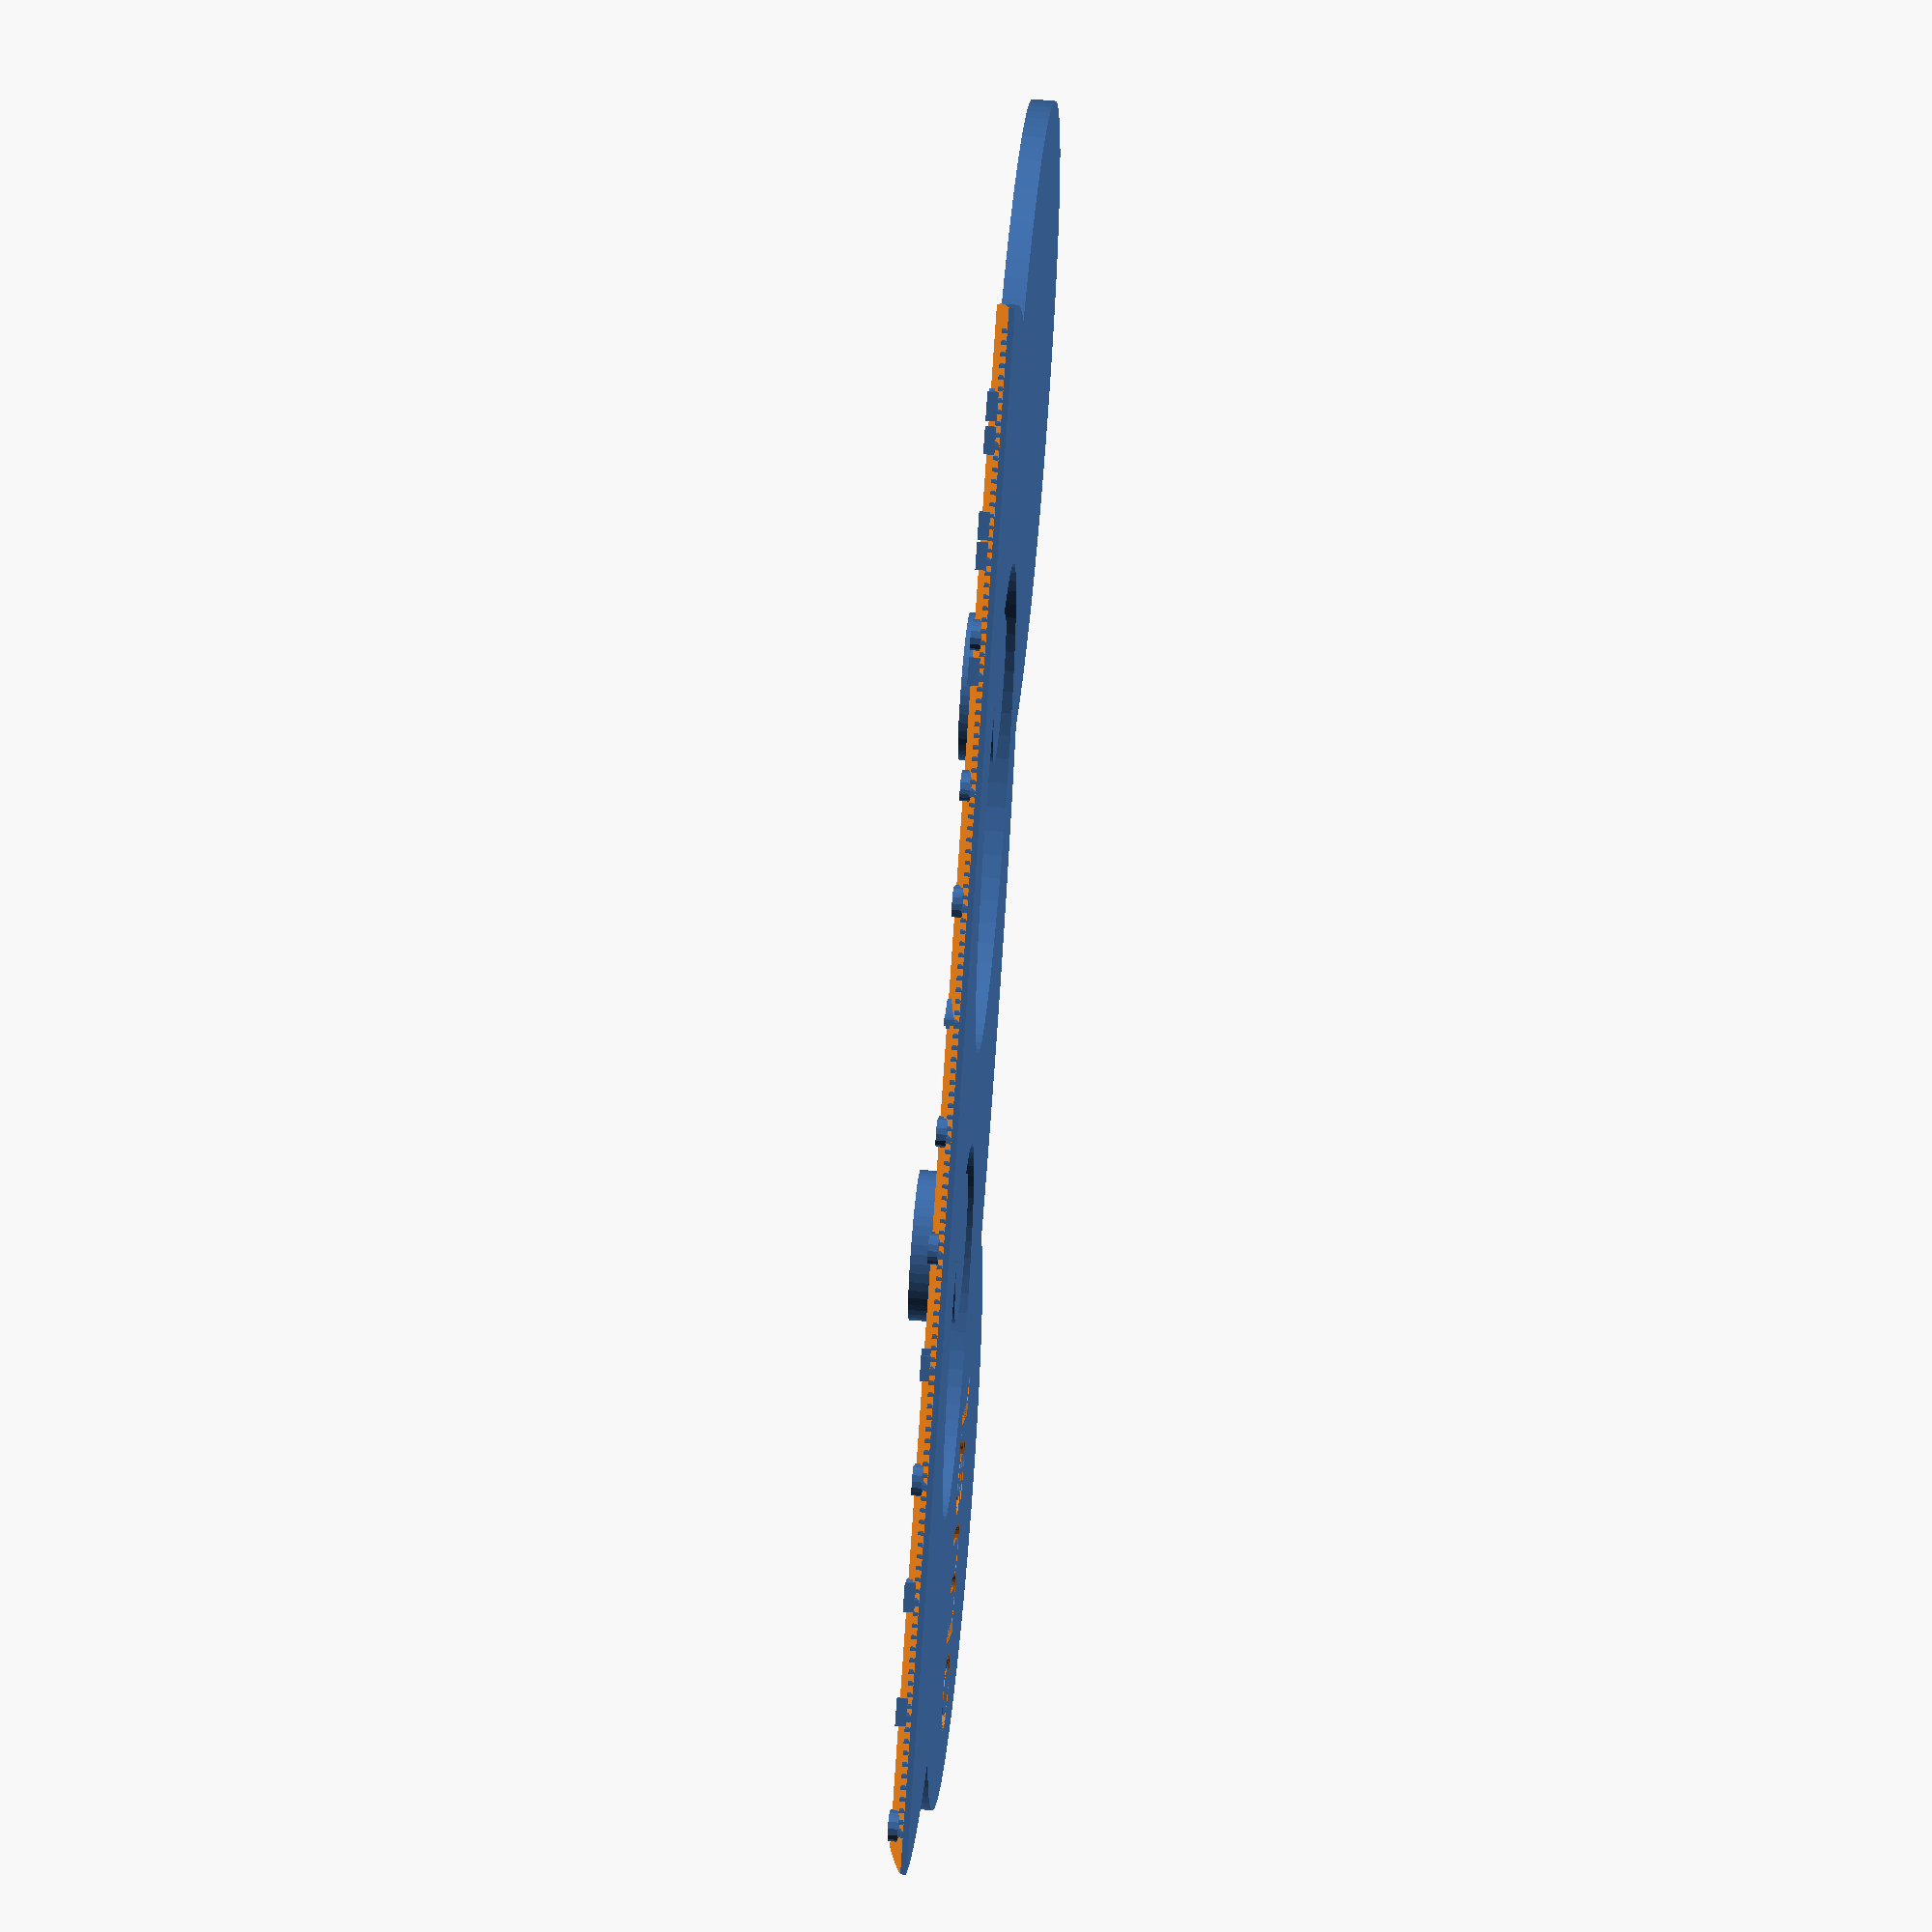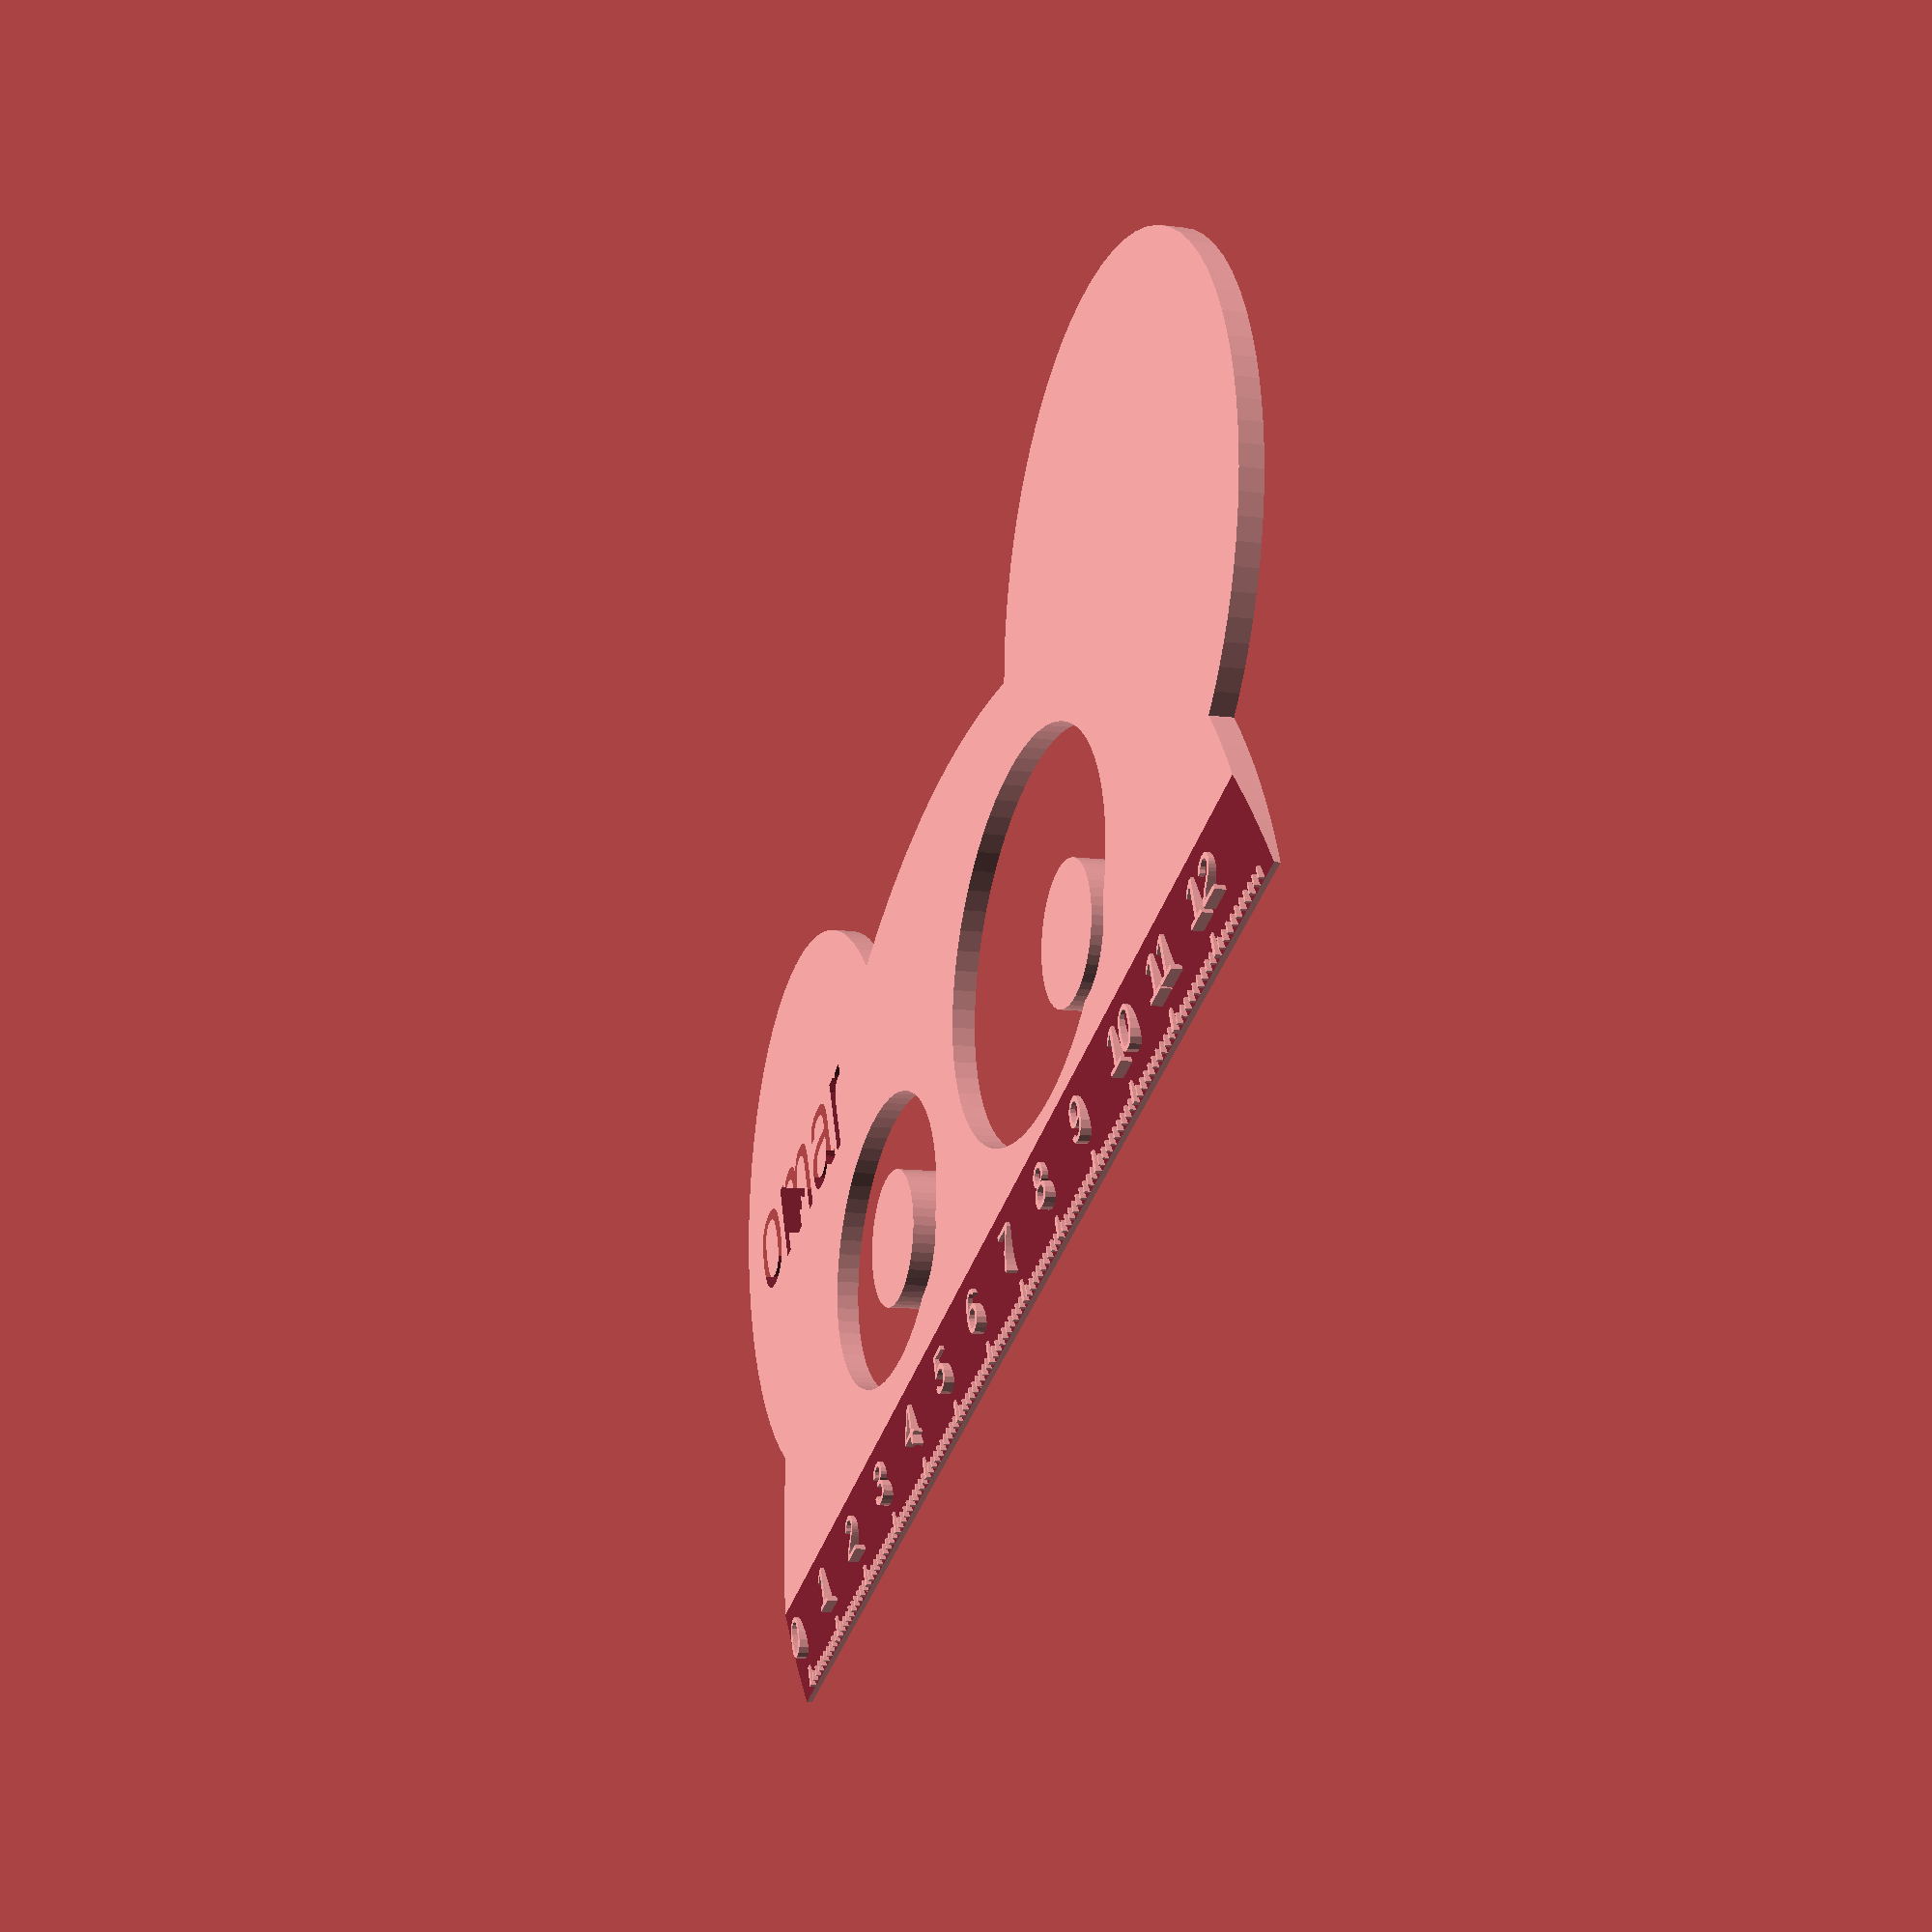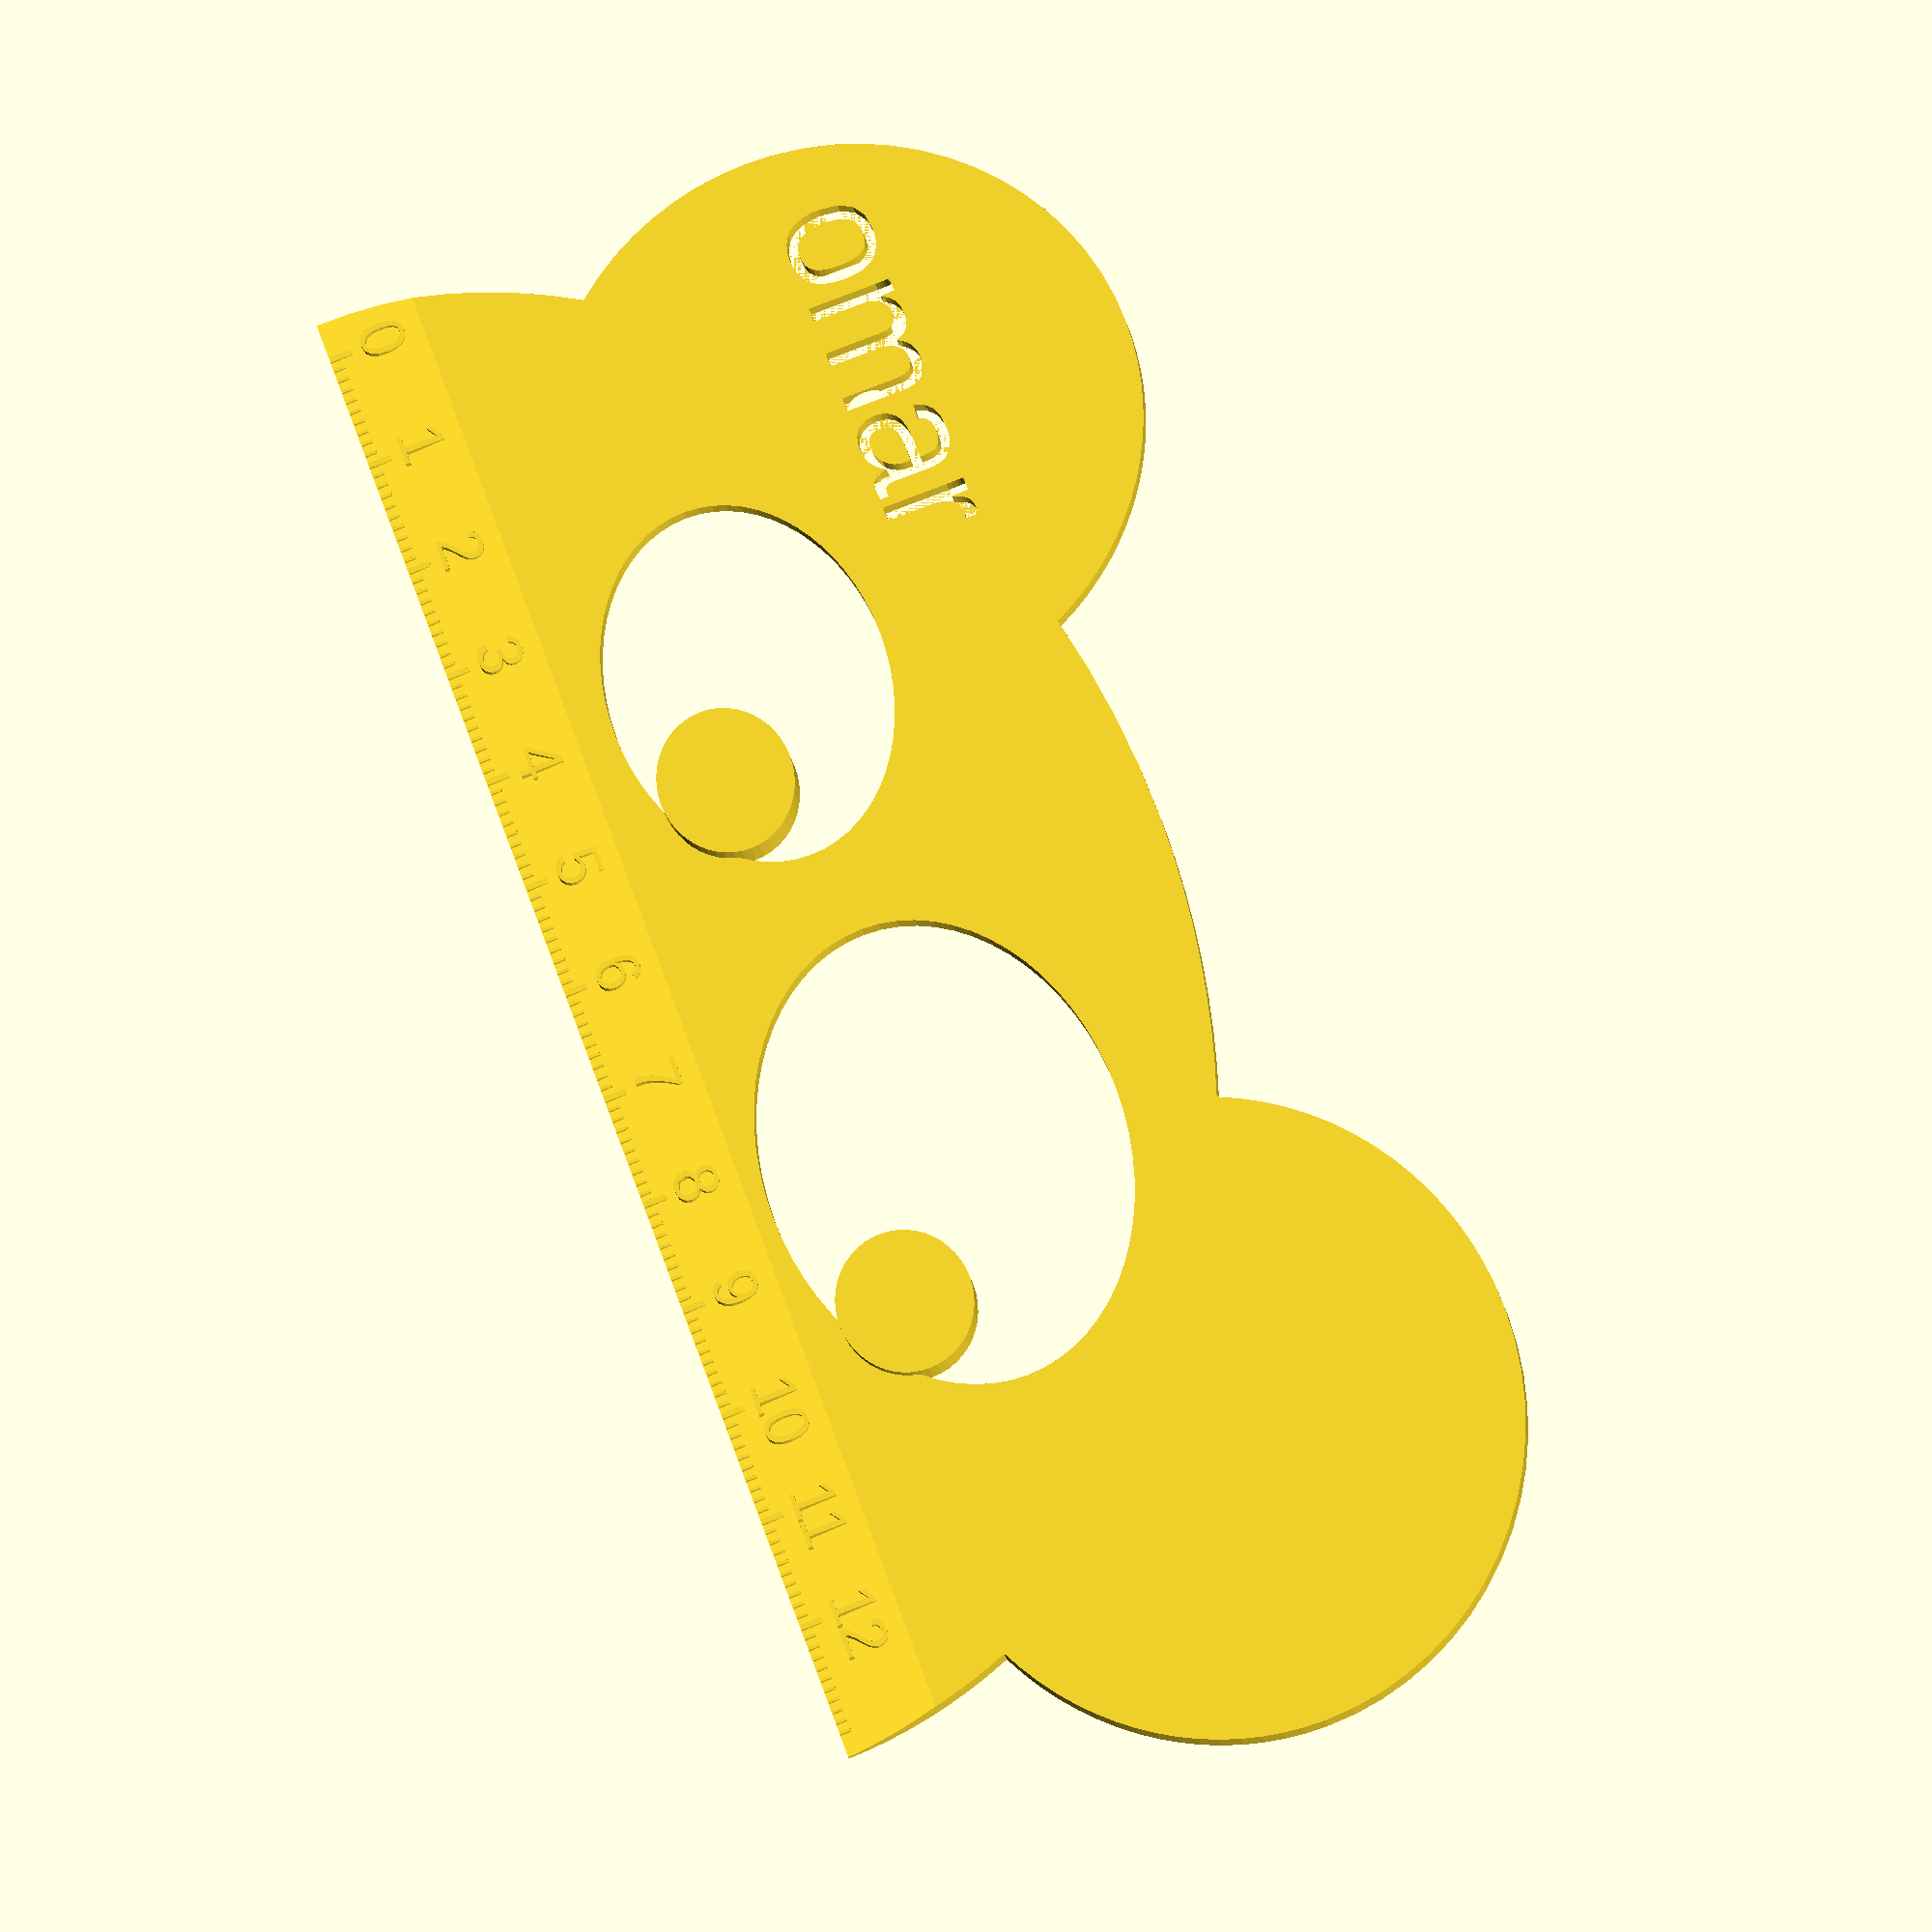
<openscad>

// Module names are of the form poly_<inkscape-path-id>().  As a result,
// you can associate a polygon in this OpenSCAD program with the corresponding
// SVG element in the Inkscape document by looking for the XML element with
// the attribute id="inkscape-path-id".

// fudge value is used to ensure that subtracted solids are a tad taller
// in the z dimension than the polygon being subtracted from.  This helps
// keep the resulting .stl file manifold.
name="omar";
height = 4;
height2 = 2;
height3 = 3;

fudge = 0.1;
line_fn = 4;
min_line_width = 1.0;
function min_line_mm(w) = max(min_line_width, w) * 90/25.4;


path4270_0_center = [-79.305883,48.568610];
path4270_0_points = [[-102.163026,48.568610],[-101.962018,51.336069],[-101.371816,54.019925],[-100.411649,56.589731],[-99.100750,59.015038],[-97.458350,61.265402],[-95.503680,63.310374],[-93.255971,65.119507],[-90.734455,66.662355],[-88.011931,67.886966],[-85.174019,68.761689],[-82.259183,69.286522],[-79.305883,69.461467],[-76.352584,69.286522],[-73.437747,68.761689],[-70.599836,67.886966],[-67.877312,66.662355],[-65.355796,65.119507],[-63.108087,63.310374],[-61.153417,61.265402],[-59.511017,59.015038],[-58.200118,56.589731],[-57.239951,54.019925],[-56.649748,51.336069],[-56.448740,48.568610],[-56.649748,45.801151],[-57.239951,43.117295],[-58.200118,40.547489],[-59.511017,38.122181],[-61.153417,35.871818],[-63.108087,33.826846],[-65.355796,32.017713],[-67.877312,30.474865],[-70.599836,29.250254],[-73.437747,28.375531],[-76.352584,27.850698],[-79.305883,27.675753],[-82.259183,27.850698],[-85.174019,28.375531],[-88.011931,29.250254],[-90.734455,30.474865],[-93.255971,32.017713],[-95.503680,33.826846],[-97.458350,35.871818],[-99.100750,38.122181],[-100.411649,40.547489],[-101.371816,43.117295],[-101.962018,45.801151],[-102.163026,48.568610]];
module poly_path4270(h, w, s, res=line_fn)
{
  scale([25.4/90, -25.4/90, 1]) union()
  {
    translate (path4270_0_center) linear_extrude(height=h, convexity=10, scale=0.01*s)
      translate (-path4270_0_center) polygon(path4270_0_points);
  }
}

path4252_0_center = [0.000000,0.000000];
path4252_0_points = [[160.368537,-116.887220],[152.642272,-116.607862],[145.040538,-115.793462],[137.589293,-114.460425],[130.314496,-112.625154],[123.242106,-110.304053],[116.398081,-107.513526],[109.808379,-104.269976],[103.498960,-100.589808],[97.495783,-96.489424],[91.824805,-91.985230],[86.511986,-87.093628],[81.583285,-81.831023],[77.064659,-76.213817],[72.982069,-70.258416],[69.361472,-63.981222],[66.228827,-57.398640],[55.655981,-60.506026],[44.929532,-63.211193],[34.067644,-65.511363],[23.088479,-67.403757],[12.010202,-68.885596],[0.850977,-69.954102],[-10.371033,-70.606496],[-21.637663,-70.840000],[-39.327983,-70.277137],[-56.894553,-68.681749],[-74.266193,-66.062421],[-91.371723,-62.427740],[-94.374708,-68.135620],[-97.731899,-73.563311],[-101.424276,-78.698694],[-105.432822,-83.529649],[-109.738517,-88.044057],[-114.322342,-92.229798],[-119.165279,-96.074753],[-124.248309,-99.566801],[-129.552413,-102.693825],[-135.058572,-105.443703],[-140.747768,-107.804317],[-146.600981,-109.763548],[-152.599192,-111.309275],[-158.723384,-112.429379],[-164.954537,-113.111740],[-171.273632,-113.344240],[-180.394328,-112.871741],[-189.251550,-111.485075],[-197.800460,-109.230239],[-205.996218,-106.153225],[-213.793987,-102.300027],[-221.148927,-97.716641],[-228.016200,-92.449059],[-234.350967,-86.543277],[-240.108388,-80.045288],[-245.243626,-73.001087],[-249.711841,-65.456667],[-253.468195,-57.458023],[-256.467849,-49.051150],[-258.665964,-40.282040],[-260.017701,-31.196689],[-260.478222,-21.841090],[-260.098599,-13.580192],[-259.002177,-5.437651],[-257.206059,2.540069],[-254.727351,10.306502],[-251.583156,17.815183],[-247.790578,25.019646],[-243.366722,31.873427],[-238.328692,38.330060],[-243.545692,47.639895],[-248.123105,57.137349],[-252.054664,66.801444],[-255.334097,76.611198],[-257.955136,86.545633],[-259.911510,96.583768],[-261.196950,106.704624],[-261.805187,116.887220],[218.401887,116.887220],[218.061789,109.848680],[217.397201,102.832005],[216.409613,95.844234],[215.100519,88.892409],[213.471411,81.983571],[211.523781,75.124759],[209.259122,68.323015],[206.678927,61.585380],[212.874127,58.366482],[218.762283,54.785791],[224.330625,50.862770],[229.566382,46.616884],[234.456782,42.067596],[238.989054,37.234371],[243.150429,32.136673],[246.928135,26.793965],[250.309400,21.225712],[253.281455,15.451378],[255.831528,9.490427],[257.946849,3.362324],[259.614646,-2.913469],[260.822148,-9.317487],[261.556586,-15.830265],[261.805187,-22.432340],[261.308857,-31.768122],[259.838158,-40.945777],[257.420643,-49.903366],[254.083863,-58.578951],[249.855369,-66.910595],[244.762714,-74.836359],[238.833449,-82.294305],[232.095125,-89.222495],[224.654836,-95.497020],[216.645647,-101.018159],[208.134076,-105.760258],[199.186638,-109.697662],[189.869849,-112.804714],[180.250226,-115.055762],[170.394283,-116.425149],[160.368537,-116.887220],[160.368537,-116.887220],[52.408307,-29.732870],[59.803360,-29.461453],[67.073167,-28.656964],[74.168664,-27.334474],[81.040787,-25.509057],[87.640469,-23.195786],[93.918647,-20.409736],[99.826256,-17.165978],[105.314231,-13.479586],[110.284415,-9.409151],[114.657815,-5.027474],[118.414108,-0.370947],[121.532972,4.524038],[123.994085,9.621091],[125.777123,14.883820],[126.861764,20.275833],[127.227687,25.760740],[126.861479,31.245489],[125.776594,36.637331],[123.993356,41.899877],[121.532086,46.996738],[118.413107,51.891528],[114.656741,56.547858],[110.283311,60.929340],[105.313139,64.999586],[99.825215,68.685800],[93.917689,71.929400],[87.639621,74.715312],[81.040074,77.028466],[74.168107,78.853789],[67.072783,80.176210],[59.803163,80.980658],[52.408307,81.252060],[44.758792,80.965506],[37.330248,80.124568],[30.160281,78.757139],[23.286496,76.891111],[16.746499,74.554376],[10.577895,71.774826],[4.818291,68.580353],[-0.494709,64.998849],[-5.323499,61.058205],[-9.630472,56.786315],[-13.378024,52.211070],[-16.528549,47.360362],[-19.044441,42.262083],[-20.888094,36.944125],[-22.021904,31.434380],[-22.408263,25.760740],[-22.042359,20.275966],[-20.957769,14.884079],[-19.174816,9.621467],[-16.713818,4.524520],[-13.595097,-0.370374],[-9.838974,-5.026827],[-5.465768,-9.408448],[-0.495801,-13.478849],[4.991941,-17.165233],[10.899311,-20.409011],[17.177247,-23.195110],[23.776689,-25.508458],[30.648577,-27.333982],[37.743850,-28.656607],[45.013447,-29.461261],[52.408307,-29.732870],[52.408307,-29.732870],[-107.298123,-10.735050],[-101.426983,-10.513157],[-95.725430,-9.861779],[-90.222327,-8.802524],[-84.946540,-7.356999],[-79.926930,-5.546813],[-75.192362,-3.393572],[-70.771700,-0.918885],[-66.693807,1.855640],[-62.987548,4.908397],[-59.681785,8.217778],[-56.805383,11.762175],[-54.387205,15.519980],[-52.456116,19.469585],[-51.040978,23.589384],[-50.170656,27.857768],[-49.874013,32.253130],[-50.154888,36.502213],[-50.987375,40.679332],[-52.355878,44.756297],[-54.244799,48.704915],[-56.638541,52.496997],[-59.521507,56.104350],[-62.878099,59.498783],[-66.692721,62.652106],[-70.904746,65.507921],[-75.438840,68.020839],[-80.257349,70.179184],[-85.322614,71.971278],[-90.596981,73.385445],[-96.042792,74.410007],[-101.622392,75.033288],[-107.298123,75.243610],[-113.169270,75.021502],[-118.870799,74.369913],[-124.373850,73.310451],[-129.649559,71.864726],[-134.669063,70.054347],[-139.403501,67.900921],[-143.824010,65.426059],[-147.901727,62.651370],[-151.607789,59.598462],[-154.913335,56.288943],[-157.789501,52.744424],[-160.207425,48.986514],[-162.138244,45.036820],[-163.553097,40.916952],[-164.423120,36.648519],[-164.719450,32.253130],[-164.422827,27.857915],[-163.552560,23.589665],[-162.137511,19.469986],[-160.206540,15.520485],[-157.788507,11.762767],[-154.912273,8.218439],[-151.606697,4.909107],[-147.900640,1.856377],[-143.822964,-0.918145],[-139.402527,-3.392852],[-134.668190,-5.546139],[-129.648814,-7.356399],[-124.373259,-8.802027],[-118.870385,-9.861415],[-113.169053,-10.512958],[-107.298123,-10.735050],[-107.298123,-10.735050]];
path4252_0_paths = [[0,1,2,3,4,5,6,7,8,9,10,11,12,13,14,15,16,17,18,19,20,21,22,23,24,25,26,27,28,29,30,31,32,33,34,35,36,37,38,39,40,41,42,43,44,45,46,47,48,49,50,51,52,53,54,55,56,57,58,59,60,61,62,63,64,65,66,67,68,69,70,71,72,73,74,75,76,77,78,79,80,81,82,83,84,85,86,87,88,89,90,91,92,93,94,95,96,97,98,99,100,101,102,103,104,105,106,107,108,109,110,111,112,113,114,115,116,117,118],
				[119,120,121,122,123,124,125,126,127,128,129,130,131,132,133,134,135,136,137,138,139,140,141,142,143,144,145,146,147,148,149,150,151,152,153,154,155,156,157,158,159,160,161,162,163,164,165,166,167,168,169,170,171,172,173,174,175,176,177,178,179,180,181,182,183,184],
				[185,186,187,188,189,190,191,192,193,194,195,196,197,198,199,200,201,202,203,204,205,206,207,208,209,210,211,212,213,214,215,216,217,218,219,220,221,222,223,224,225,226,227,228,229,230,231,232,233,234,235,236,237,238,239,240,241,242,243,244,245,246,247,248,249,250]];
module poly_path4252(h, w, s, res=line_fn)
{
  scale([25.4/90, -25.4/90, 1]) union()
  {
    translate (path4252_0_center) linear_extrude(height=h, convexity=10, scale=0.01*s)
      translate (-path4252_0_center) polygon(path4252_0_points, path4252_0_paths);
  }
}

path4272_0_center = [92.836967,52.675760];
path4272_0_points = [[70.336967,52.675760],[70.534834,55.466873],[71.115815,58.173668],[72.060979,60.765437],[73.351395,63.211474],[74.968133,65.481071],[76.892261,67.543521],[79.104849,69.368117],[81.586967,70.924152],[84.266951,72.159230],[87.060520,73.041429],[89.929813,73.570748],[92.836967,73.747188],[95.744121,73.570748],[98.613413,73.041429],[101.406982,72.159230],[104.086967,70.924152],[106.569084,69.368117],[108.781672,67.543521],[110.705801,65.481071],[112.322538,63.211474],[113.612954,60.765437],[114.558118,58.173668],[115.139099,55.466873],[115.336967,52.675760],[115.139099,49.884647],[114.558118,47.177852],[113.612954,44.586083],[112.322538,42.140046],[110.705801,39.870449],[108.781672,37.807999],[106.569084,35.983403],[104.086967,34.427368],[101.406982,33.192290],[98.613413,32.310091],[95.744121,31.780772],[92.836967,31.604332],[89.929813,31.780772],[87.060520,32.310091],[84.266951,33.192290],[81.586967,34.427368],[79.104849,35.983403],[76.892261,37.807999],[74.968133,39.870449],[73.351395,42.140046],[72.060979,44.586083],[71.115815,47.177852],[70.534834,49.884647],[70.336967,52.675760]];
module poly_path4272(h, w, s, res=line_fn)
{
  scale([25.4/90, -25.4/90, 1]) union()
  {
    translate (path4272_0_center) linear_extrude(height=h, convexity=10, scale=0.01*s)
      translate (-path4272_0_center) polygon(path4272_0_points);
  }
}

module righello(h,h2,h3)
{
  difference()
  {
    union()
    {
      translate ([0,0,0]) poly_path4270(h, min_line_mm(2.0), 100.0);
      translate ([0,0,0]) poly_path4252(h2, min_line_mm(2.58053112), 100.0);
      translate ([0,0,0]) poly_path4272(h3, min_line_mm(2.0), 100.0);
    }
    union()
    {
    }
  }
}


module centimetri(){ // creazionde della scala graduata
for(i=[0:1:12]) {
    translate([i*10,0,0]) // scrittura dei numeri
    linear_extrude(1)
        text(str(i),4,font = "Liberation Sans");
    translate([1.25+i*10,-3,-1])
    cube([0.5,2,1],false); // segni pos. centimetri
    
        for(ii=[0:1:10]) {
        translate([1.4+i*10+ii,-3,-1])
        cube([0.25,1,1],false); // segni pos. millimetri
        }    
}
}

module righello_noName(){
difference(){
translate ([74,33,0])
righello(height,height2,height3); // righello creato con inkscape

translate([0,0,0.5])
rotate([10,0,0])
cube([150,12,3]); // smusso righello in corrispondenza dei centimetri
}

translate ([2,3.05,1])
centimetri(); // scala centimetrata
}

difference(){
righello_noName();

translate([6,40,0])
    linear_extrude(10)
    #text(name,10,font = "Liberation Sans");
}


</openscad>
<views>
elev=124.1 azim=42.1 roll=84.7 proj=o view=solid
elev=191.7 azim=156.8 roll=107.3 proj=p view=solid
elev=194.5 azim=250.3 roll=173.8 proj=o view=wireframe
</views>
